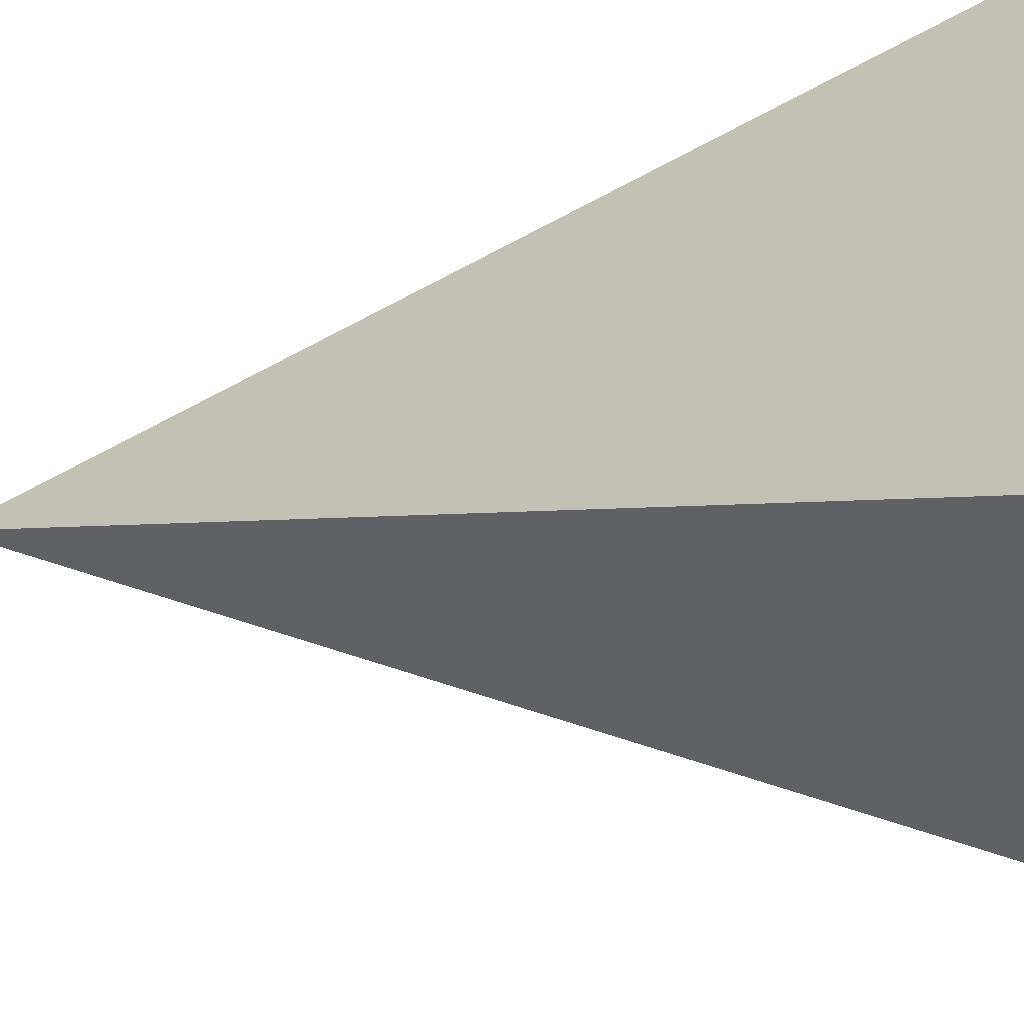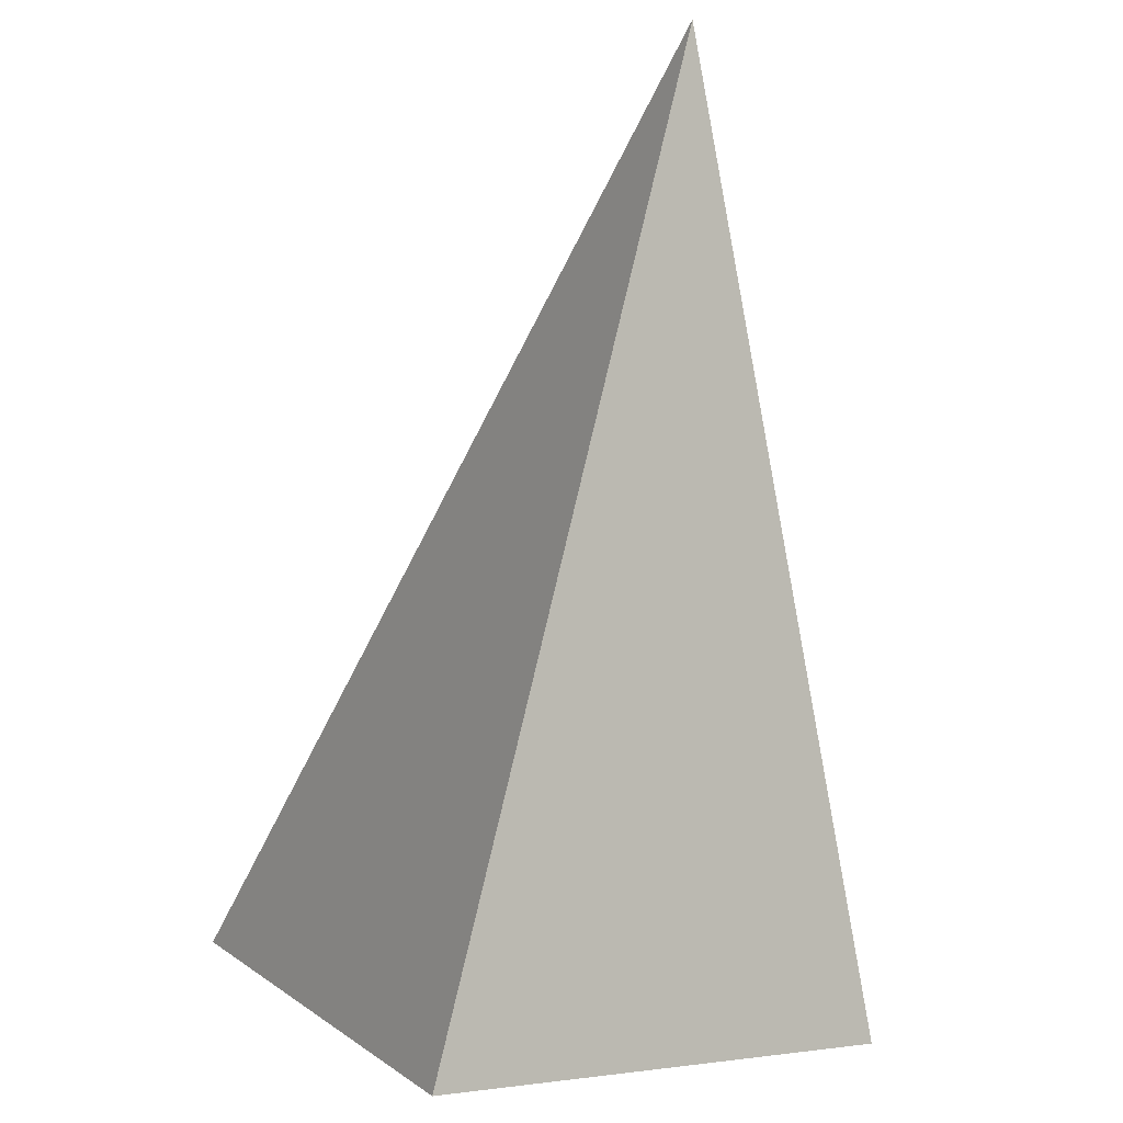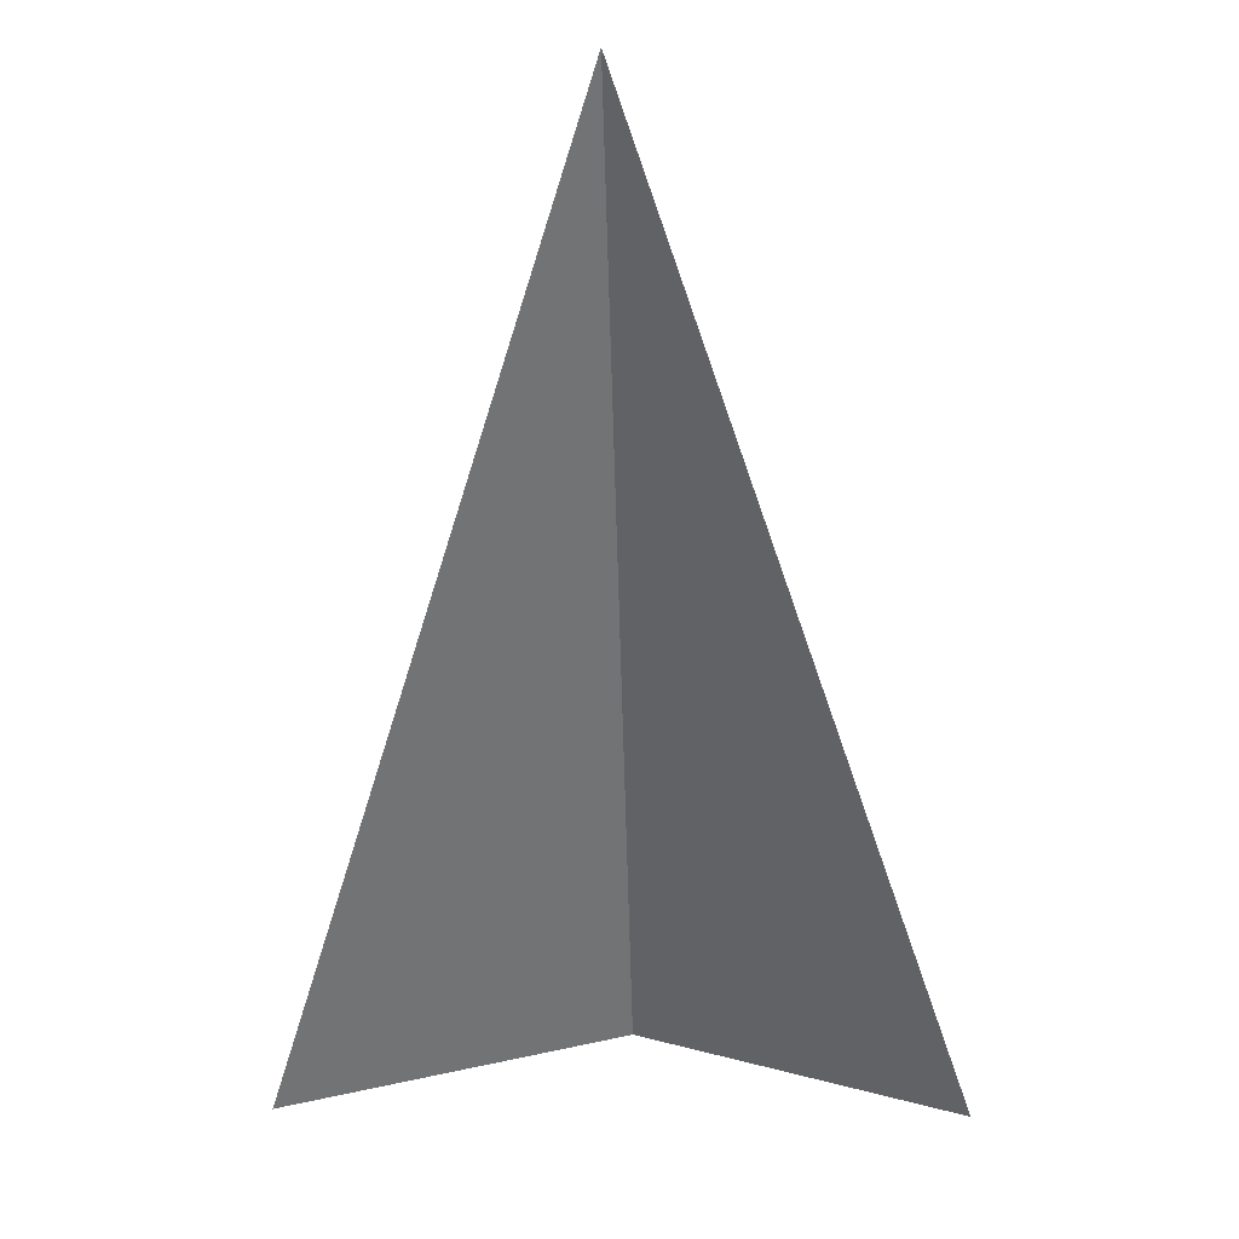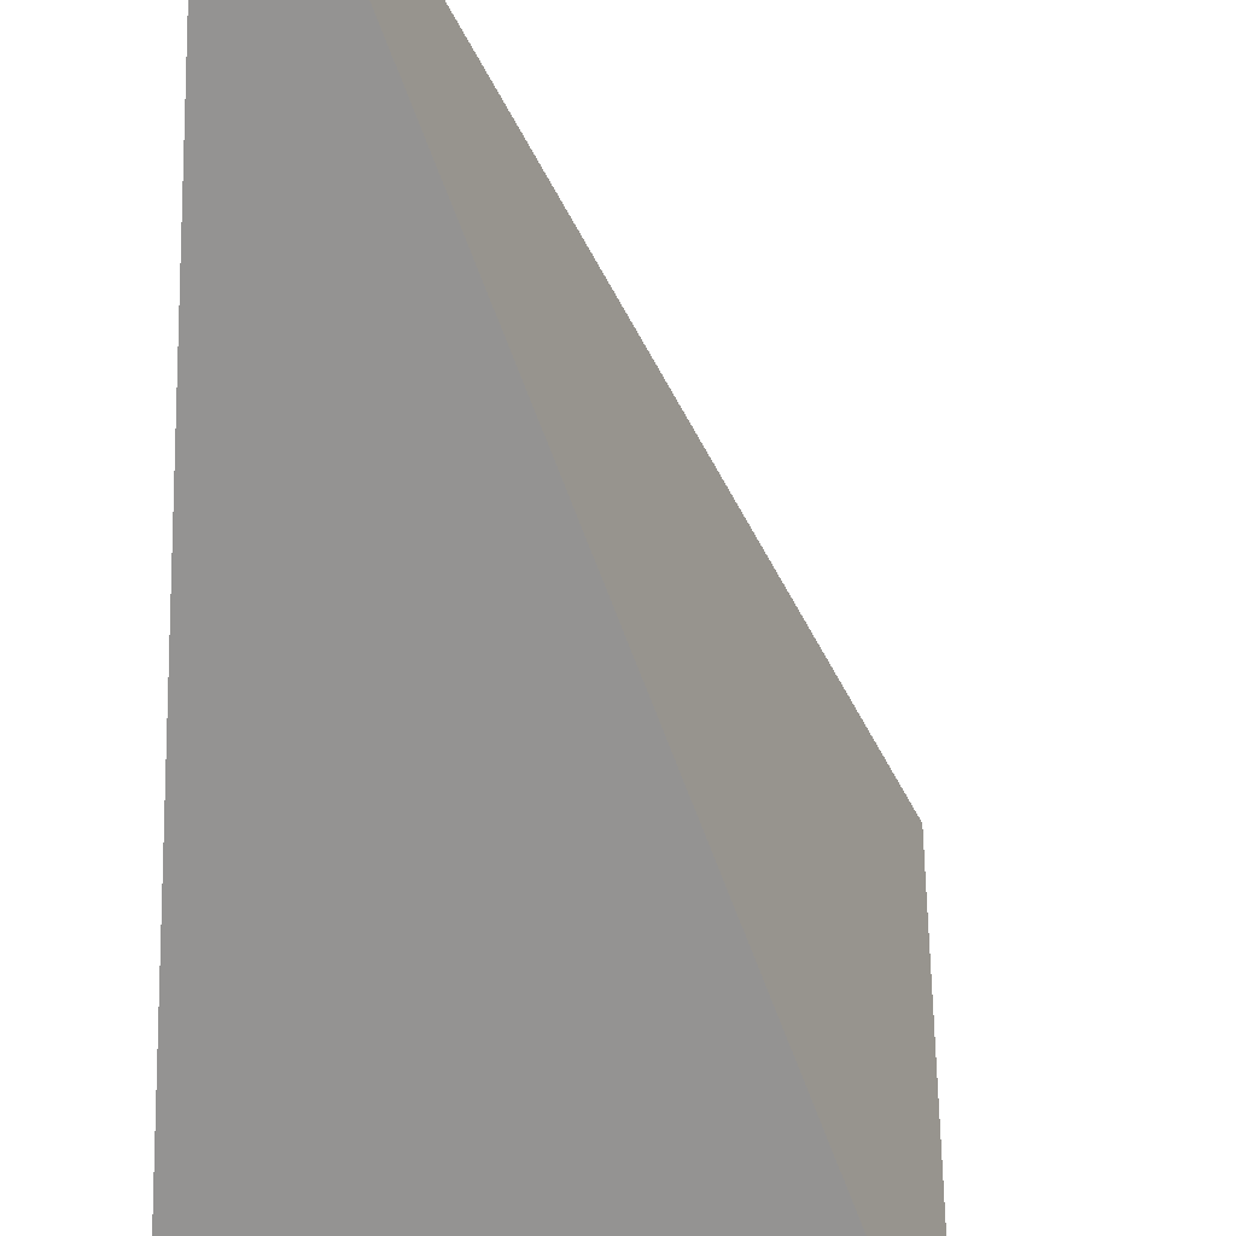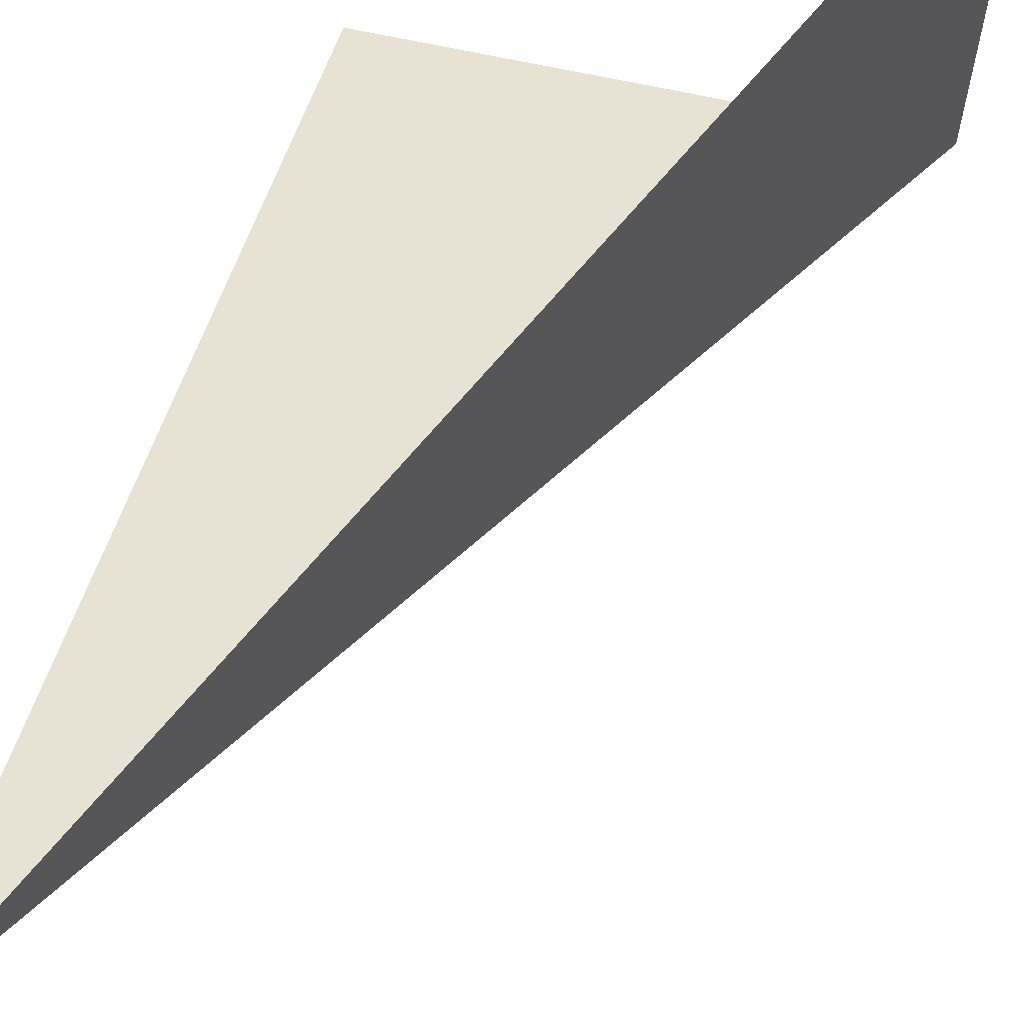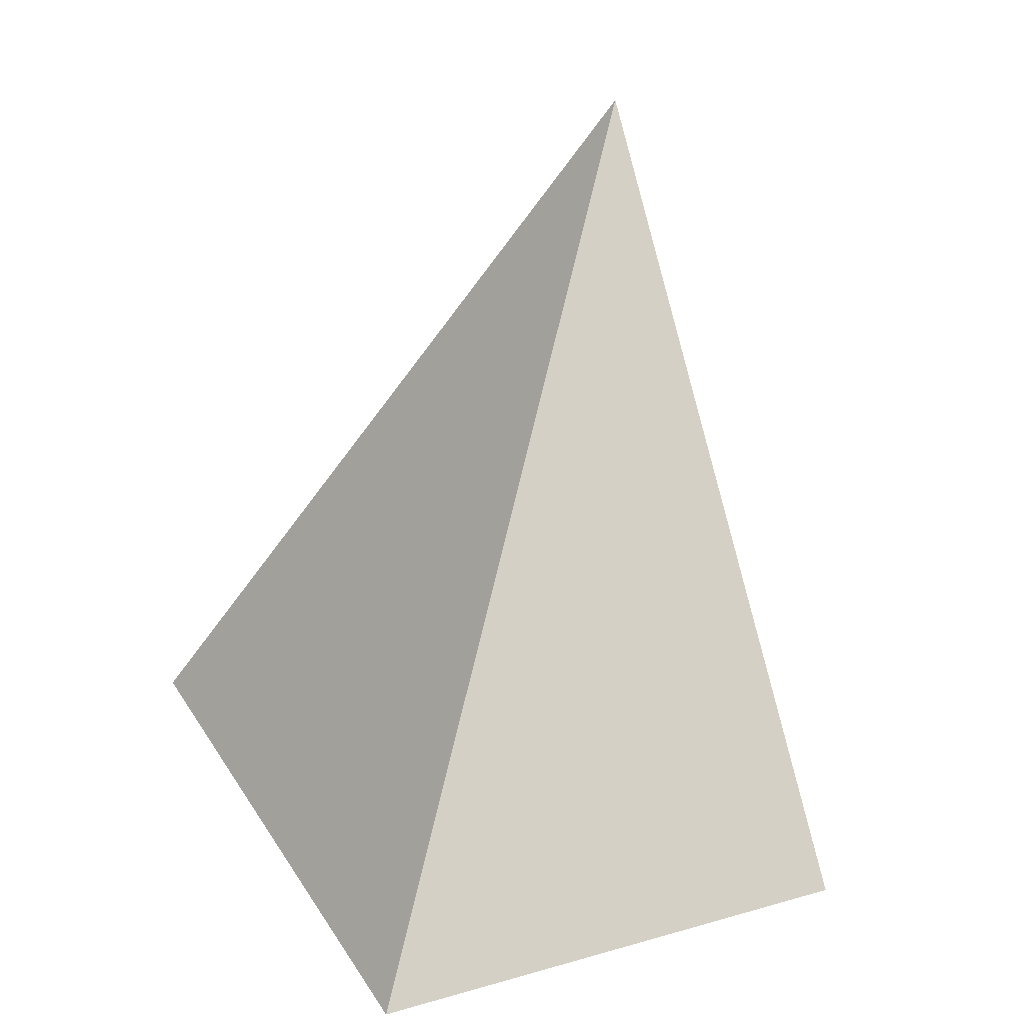
<metadata>
{"format":"obj","ext":"obj","renderer":"f3d","projection":"perspective","resolution":1024,"background":"white","views":[{"elev":-38.9,"azim":-79.9,"up":"+Z"},{"elev":-31.3,"azim":21.0,"up":"+Y"},{"elev":2.8,"azim":47.5,"up":"+Y"},{"elev":-40.1,"azim":175.6,"up":"+Z"},{"elev":65.6,"azim":-167.5,"up":"+Z"},{"elev":-56.2,"azim":22.1,"up":"+Y"}]}
</metadata>
<code>
o Plane
v 1 0 -1
v -1 0 -1
v 1 4 1
v -1 0 1
f 2 4 3
f 1 2 3

</code>
